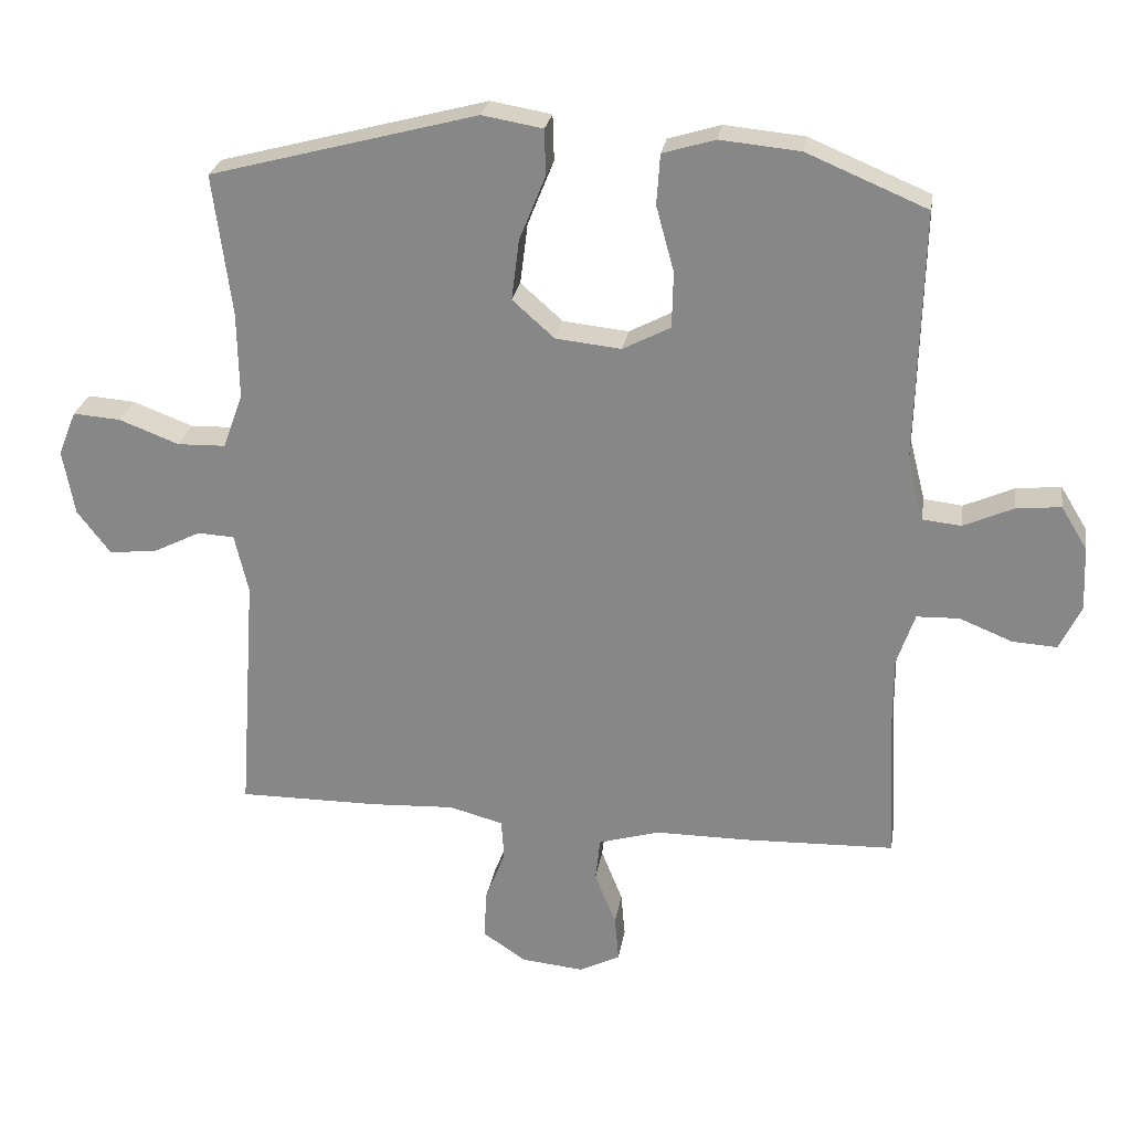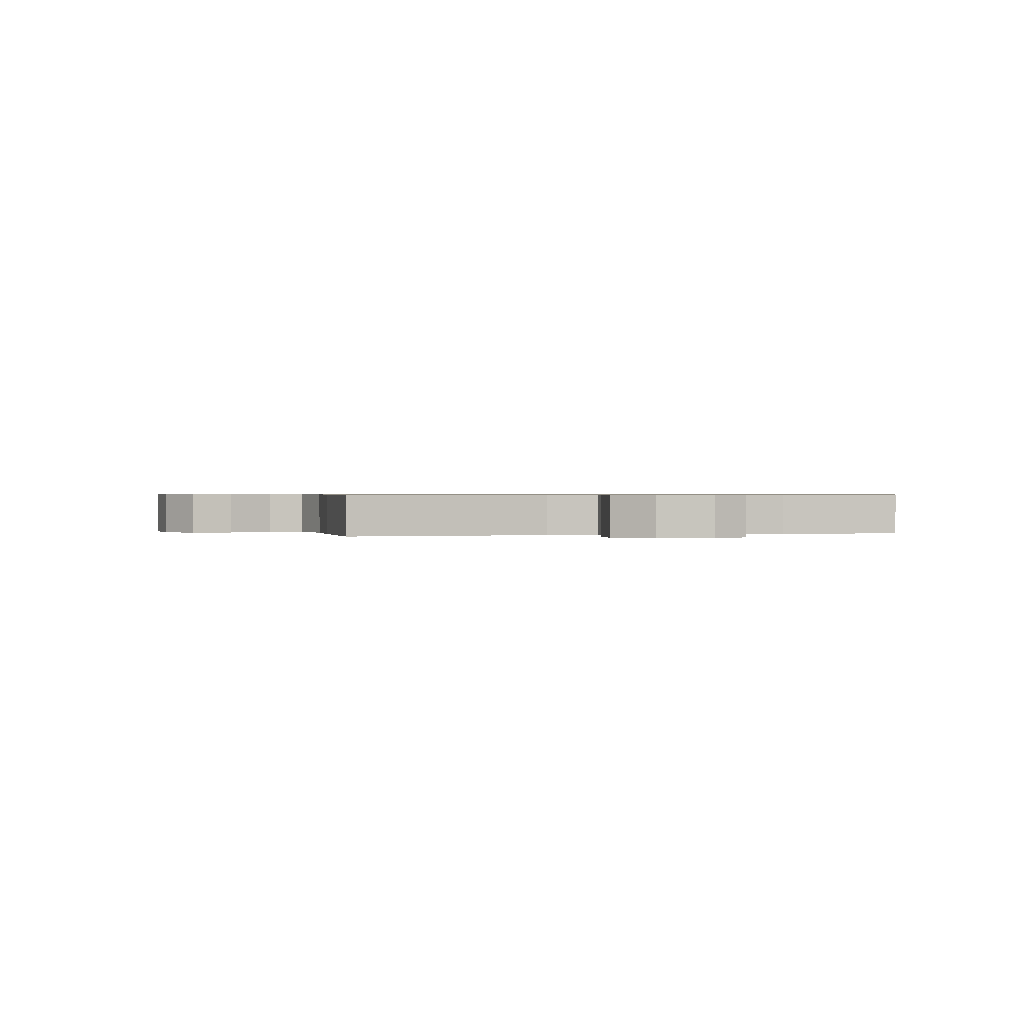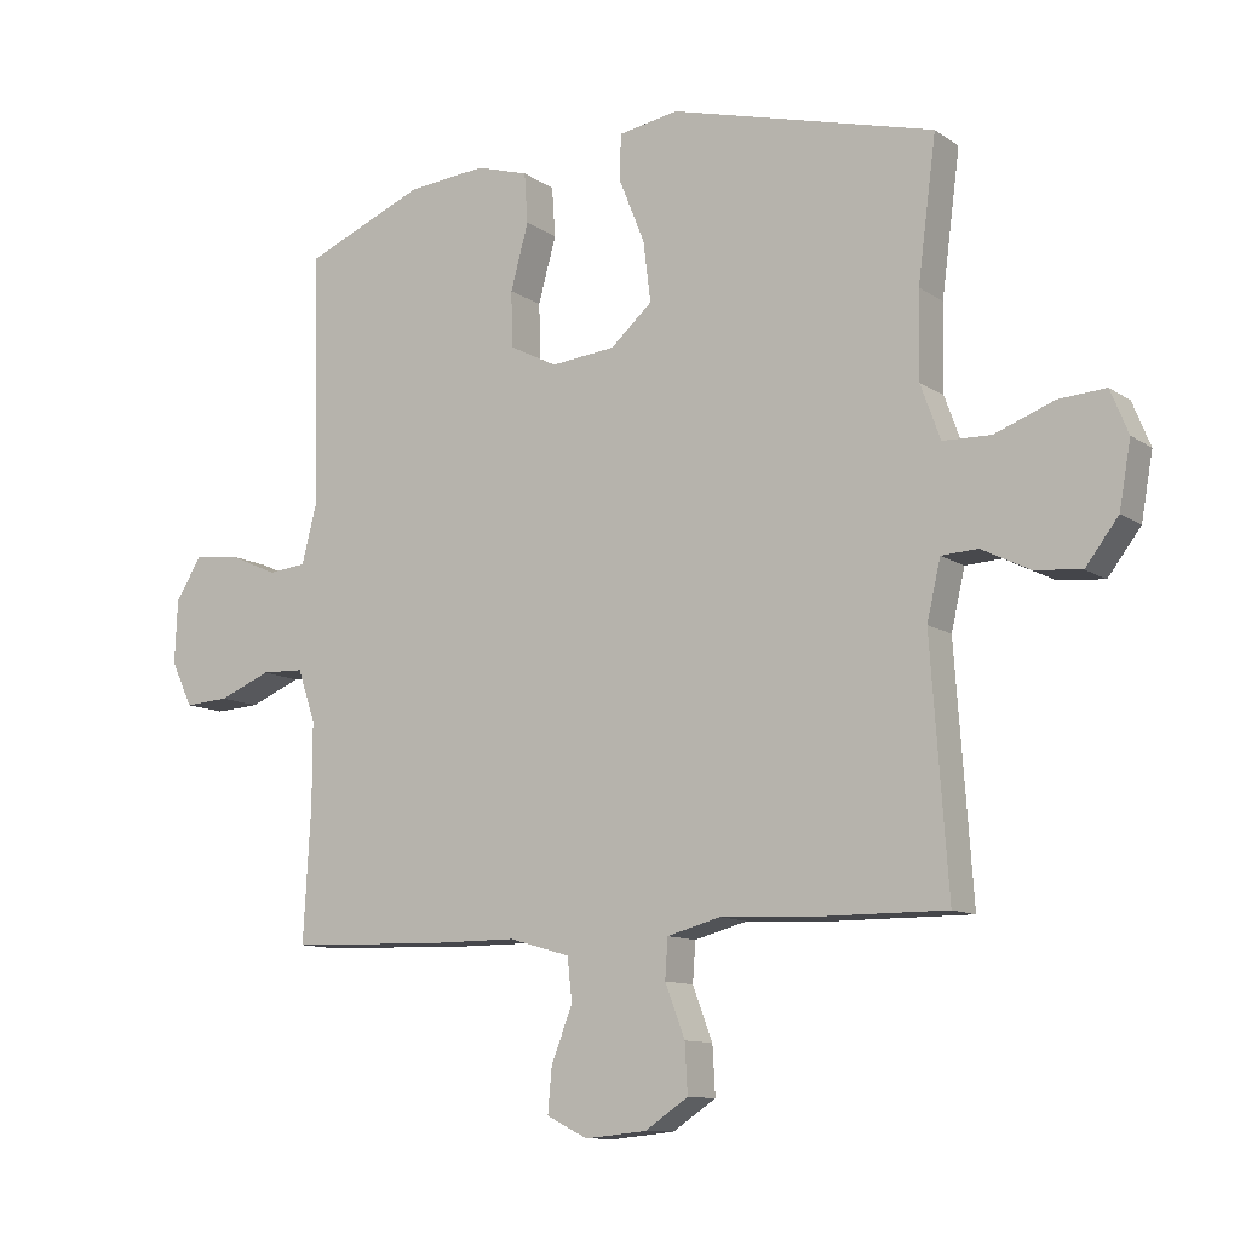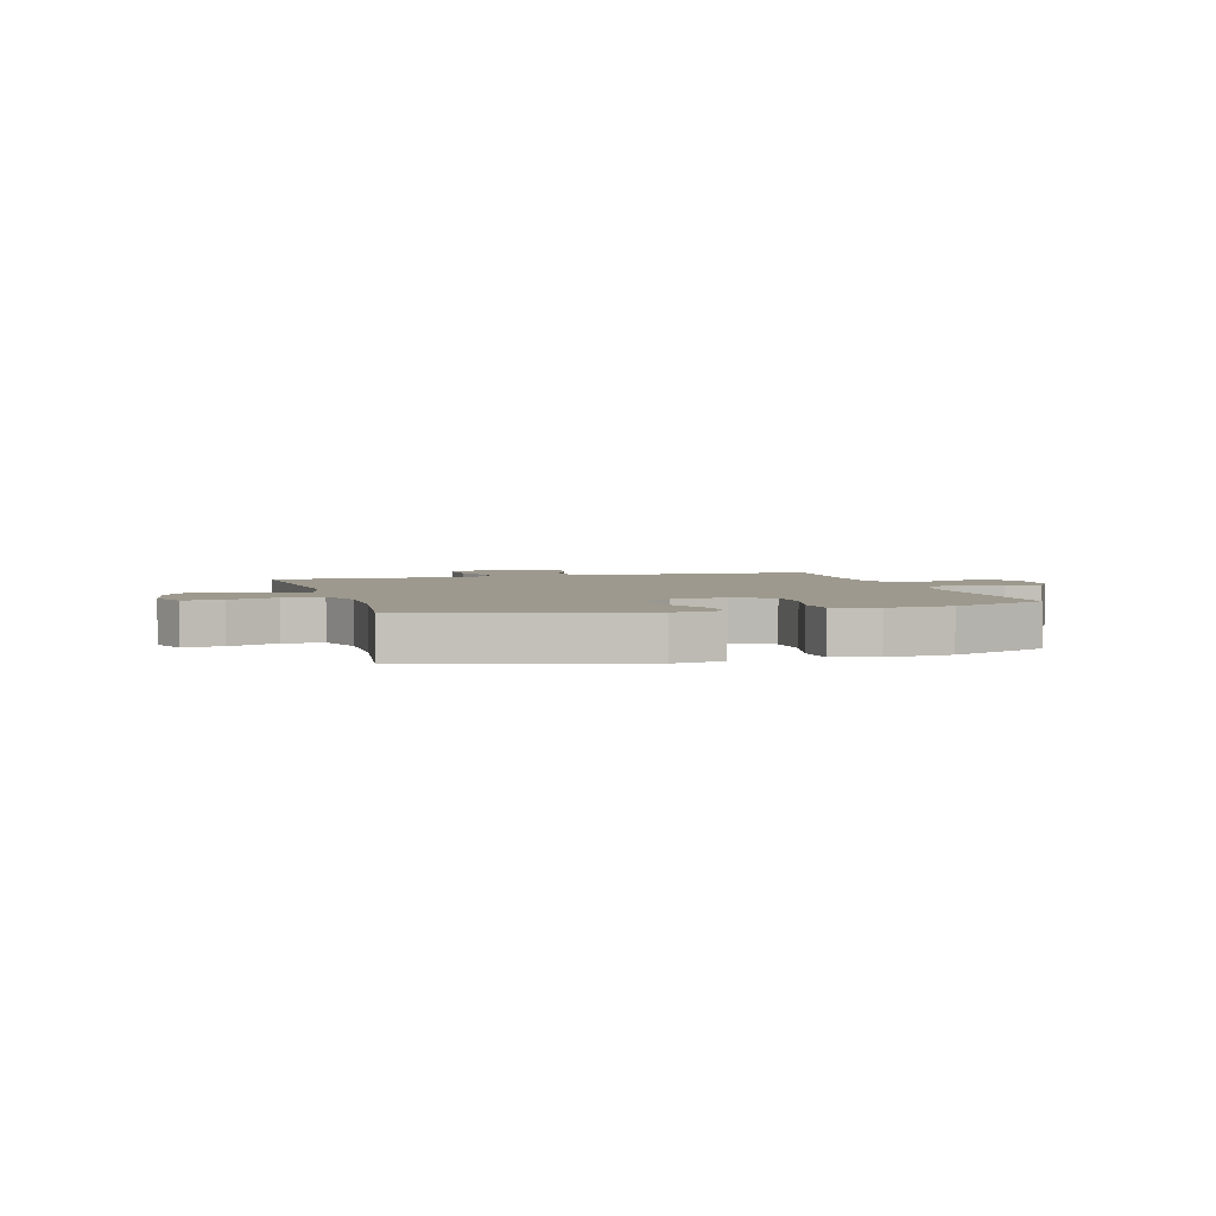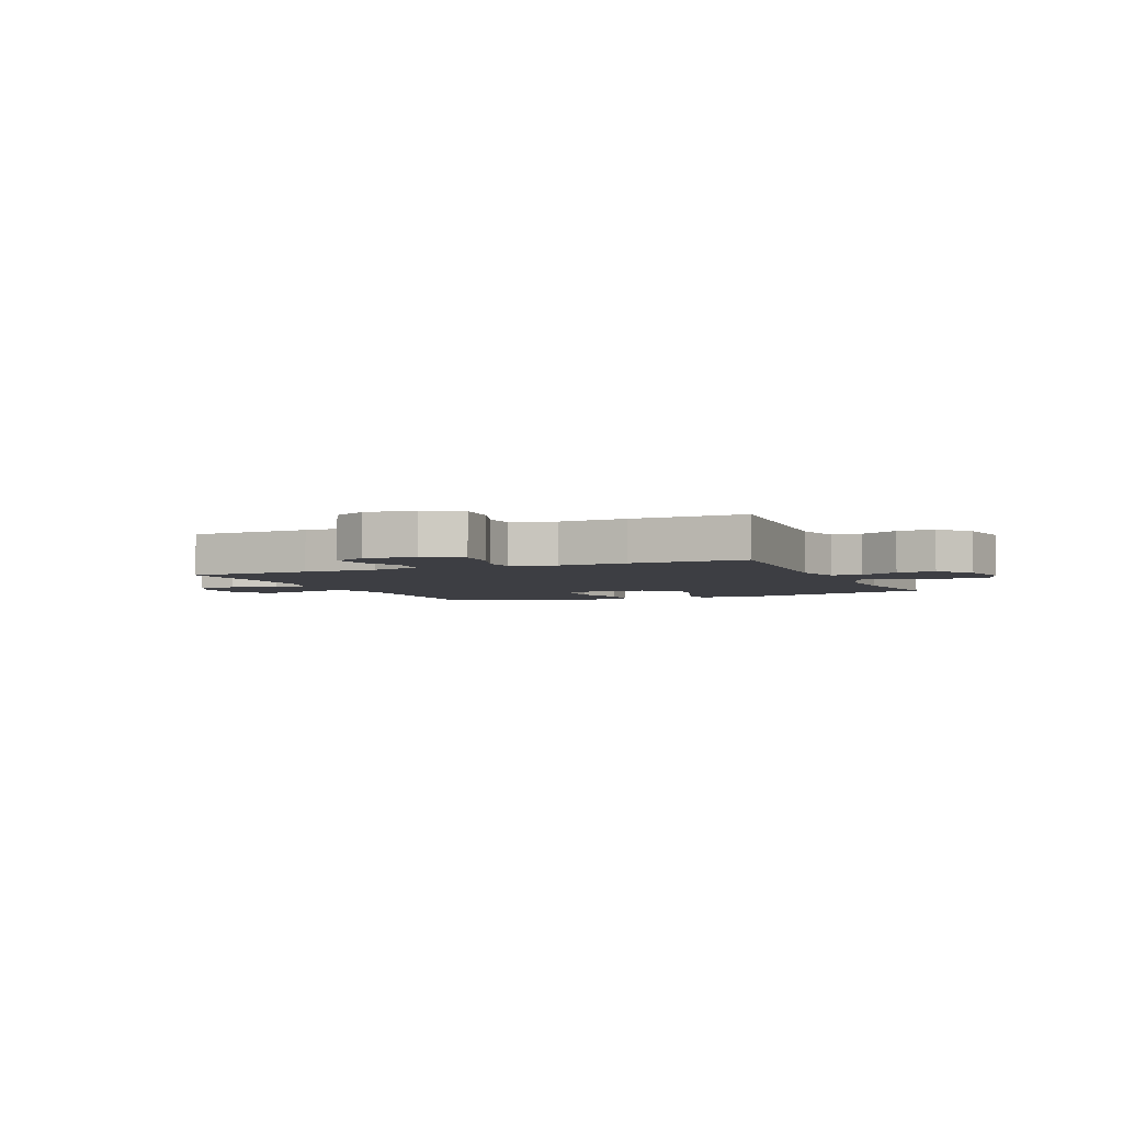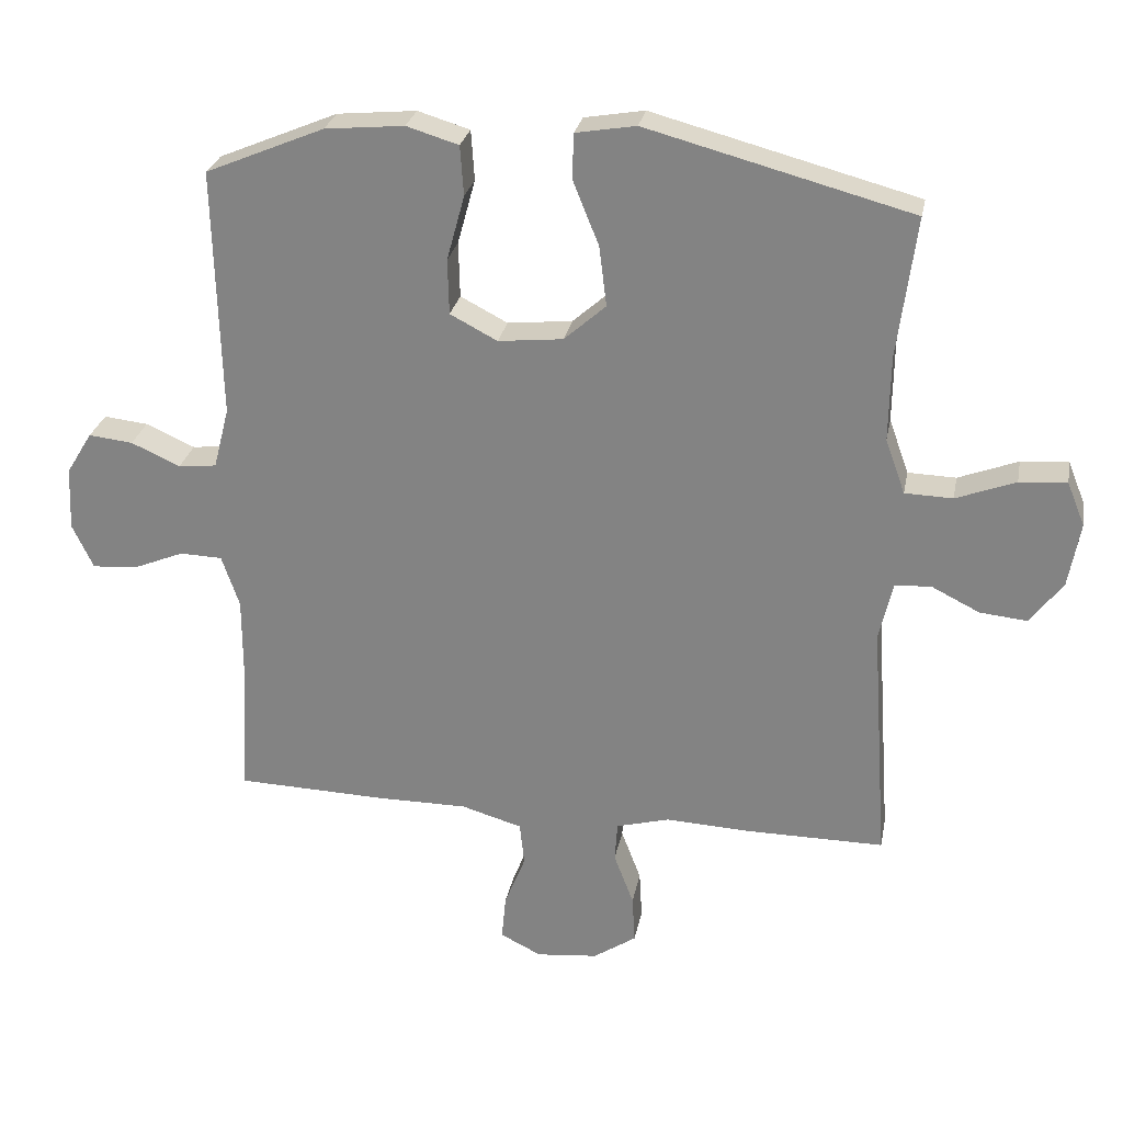
<metadata>
{"format":"obj","ext":"obj","renderer":"f3d","projection":"perspective","resolution":1024,"background":"white","views":[{"elev":25.8,"azim":9.1,"up":"+Z"},{"elev":0.6,"azim":-104.6,"up":"+Y"},{"elev":-10.9,"azim":-147.9,"up":"+Z"},{"elev":3.4,"azim":-16.1,"up":"+Y"},{"elev":-3.7,"azim":-156.4,"up":"+Y"},{"elev":26.9,"azim":-169.3,"up":"+Z"}]}
</metadata>
<code>
v 0.5 0.07 -0.5
v 0.28 0.07 -0.507
v 0.147 0.07 -0.507
v 0.058 0.07 -0.533
v 0.051 0.07 -0.596
v 0.082 0.07 -0.674
v 0.088 0.07 -0.74
v 0.028 0.07 -0.77
v -0.062 0.07 -0.761
v -0.125 0.07 -0.719
v -0.121 0.07 -0.648
v -0.092 0.07 -0.572
v -0.096 0.07 -0.514
v -0.174 0.07 -0.493
v -0.295 0.07 -0.499
v -0.5 0.07 -0.5
v -0.475 0.07 -0.144
v -0.495 0.07 -0.058
v -0.548 0.07 -0.055
v -0.618 0.07 -0.09
v -0.687 0.07 -0.097
v -0.735 0.07 -0.034
v -0.752 0.07 0.061
v -0.726 0.07 0.125
v -0.657 0.07 0.12
v -0.57 0.07 0.087
v -0.5 0.07 0.089
v -0.471 0.07 0.169
v -0.473 0.07 0.294
v -0.5 0.07 0.5
v -0.113 0.07 0.603
v -0.025 0.07 0.588
v -0.023 0.07 0.522
v -0.061 0.07 0.428
v -0.072 0.07 0.34
v -0.011 0.07 0.286
v 0.084 0.07 0.276
v 0.153 0.07 0.312
v 0.155 0.07 0.393
v 0.129 0.07 0.488
v 0.134 0.07 0.561
v 0.21 0.07 0.584
v 0.326 0.07 0.573
v 0.5 0.07 0.5
v 0.491 0.07 0.135
v 0.514 0.07 0.045
v 0.57 0.07 0.039
v 0.642 0.07 0.071
v 0.707 0.07 0.078
v 0.745 0.07 0.016
v 0.749 0.07 -0.077
v 0.718 0.07 -0.142
v 0.653 0.07 -0.138
v 0.577 0.07 -0.107
v 0.515 0.07 -0.109
v 0.489 0.07 -0.185
v 0.489 0.07 -0.304
v 0.5 0 -0.5
v 0.28 0 -0.507
v 0.147 0 -0.507
v 0.058 0 -0.533
v 0.051 0 -0.596
v 0.082 0 -0.674
v 0.088 0 -0.74
v 0.028 0 -0.77
v -0.062 0 -0.761
v -0.125 0 -0.719
v -0.121 0 -0.648
v -0.092 0 -0.572
v -0.096 0 -0.514
v -0.174 0 -0.493
v -0.295 0 -0.499
v -0.5 0 -0.5
v -0.475 0 -0.144
v -0.495 0 -0.058
v -0.548 0 -0.055
v -0.618 0 -0.09
v -0.687 0 -0.097
v -0.735 0 -0.034
v -0.752 0 0.061
v -0.726 0 0.125
v -0.657 0 0.12
v -0.57 0 0.087
v -0.5 0 0.089
v -0.471 0 0.169
v -0.473 0 0.294
v -0.5 0 0.5
v -0.113 0 0.603
v -0.025 0 0.588
v -0.023 0 0.522
v -0.061 0 0.428
v -0.072 0 0.34
v -0.011 0 0.286
v 0.084 0 0.276
v 0.153 0 0.312
v 0.155 0 0.393
v 0.129 0 0.488
v 0.134 0 0.561
v 0.21 0 0.584
v 0.326 0 0.573
v 0.5 0 0.5
v 0.491 0 0.135
v 0.514 0 0.045
v 0.57 0 0.039
v 0.642 0 0.071
v 0.707 0 0.078
v 0.745 0 0.016
v 0.749 0 -0.077
v 0.718 0 -0.142
v 0.653 0 -0.138
v 0.577 0 -0.107
v 0.515 0 -0.109
v 0.489 0 -0.185
v 0.489 0 -0.304
f 52 53 54
f 51 52 54
f 50 51 54
f 49 50 54
f 48 49 54
f 47 48 54
f 46 47 54 55
f 45 46 55 56
f 43 44 45
f 42 43 45
f 41 42 45
f 40 41 45
f 39 40 45
f 38 39 45 56
f 32 33 34
f 31 32 34
f 30 31 34
f 29 30 34
f 28 29 34 35
f 27 28 35 36
f 24 25 26
f 23 24 26
f 22 23 26
f 21 22 26
f 20 21 26
f 19 20 26
f 18 19 26 27
f 27 36 37
f 18 27 37
f 17 18 37
f 38 56 57
f 37 38 57
f 17 37 57
f 16 17 57
f 15 16 57
f 14 15 57
f 10 11 12
f 9 10 12
f 8 9 12
f 7 8 12
f 6 7 12
f 5 6 12
f 1 2 3
f 57 1 3
f 14 57 3
f 13 14 3 4
f 4 5 12 13
f 111 110 109
f 111 109 108
f 111 108 107
f 111 107 106
f 111 106 105
f 111 105 104
f 112 111 104 103
f 113 112 103 102
f 102 101 100
f 102 100 99
f 102 99 98
f 102 98 97
f 102 97 96
f 113 102 96 95
f 91 90 89
f 91 89 88
f 91 88 87
f 91 87 86
f 92 91 86 85
f 93 92 85 84
f 83 82 81
f 83 81 80
f 83 80 79
f 83 79 78
f 83 78 77
f 83 77 76
f 84 83 76 75
f 94 93 84
f 94 84 75
f 94 75 74
f 114 113 95
f 114 95 94
f 114 94 74
f 114 74 73
f 114 73 72
f 114 72 71
f 69 68 67
f 69 67 66
f 69 66 65
f 69 65 64
f 69 64 63
f 69 63 62
f 60 59 58
f 60 58 114
f 60 114 71
f 61 60 71 70
f 70 69 62 61
f 1 58 59 2
f 2 59 60 3
f 3 60 61 4
f 4 61 62 5
f 5 62 63 6
f 6 63 64 7
f 7 64 65 8
f 8 65 66 9
f 9 66 67 10
f 10 67 68 11
f 11 68 69 12
f 12 69 70 13
f 13 70 71 14
f 14 71 72 15
f 15 72 73 16
f 16 73 74 17
f 17 74 75 18
f 18 75 76 19
f 19 76 77 20
f 20 77 78 21
f 21 78 79 22
f 22 79 80 23
f 23 80 81 24
f 24 81 82 25
f 25 82 83 26
f 26 83 84 27
f 27 84 85 28
f 28 85 86 29
f 29 86 87 30
f 30 87 88 31
f 31 88 89 32
f 32 89 90 33
f 33 90 91 34
f 34 91 92 35
f 35 92 93 36
f 36 93 94 37
f 37 94 95 38
f 38 95 96 39
f 39 96 97 40
f 40 97 98 41
f 41 98 99 42
f 42 99 100 43
f 43 100 101 44
f 44 101 102 45
f 45 102 103 46
f 46 103 104 47
f 47 104 105 48
f 48 105 106 49
f 49 106 107 50
f 50 107 108 51
f 51 108 109 52
f 52 109 110 53
f 53 110 111 54
f 54 111 112 55
f 55 112 113 56
f 56 113 114 57
f 57 114 58 1

</code>
